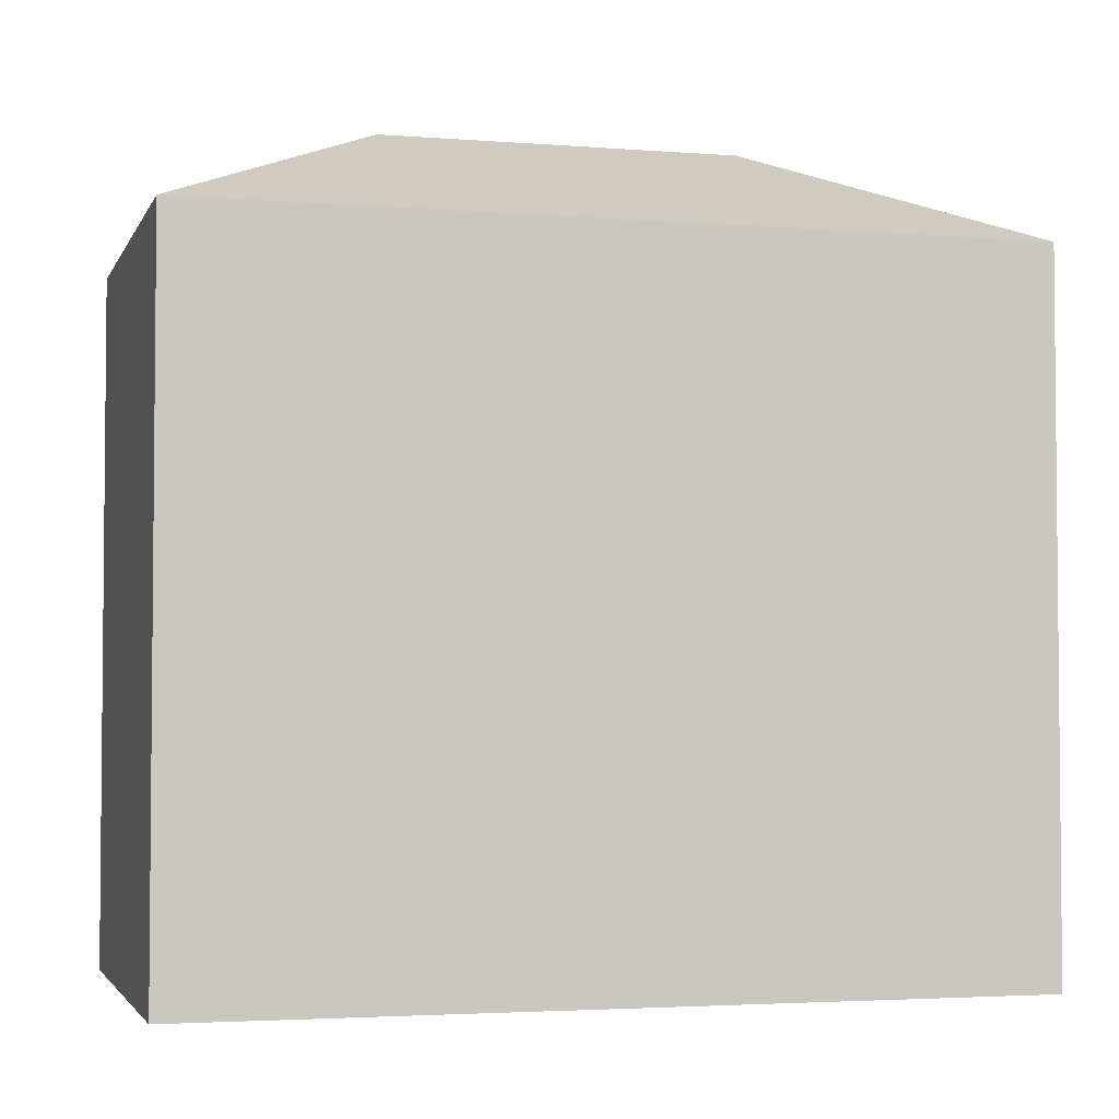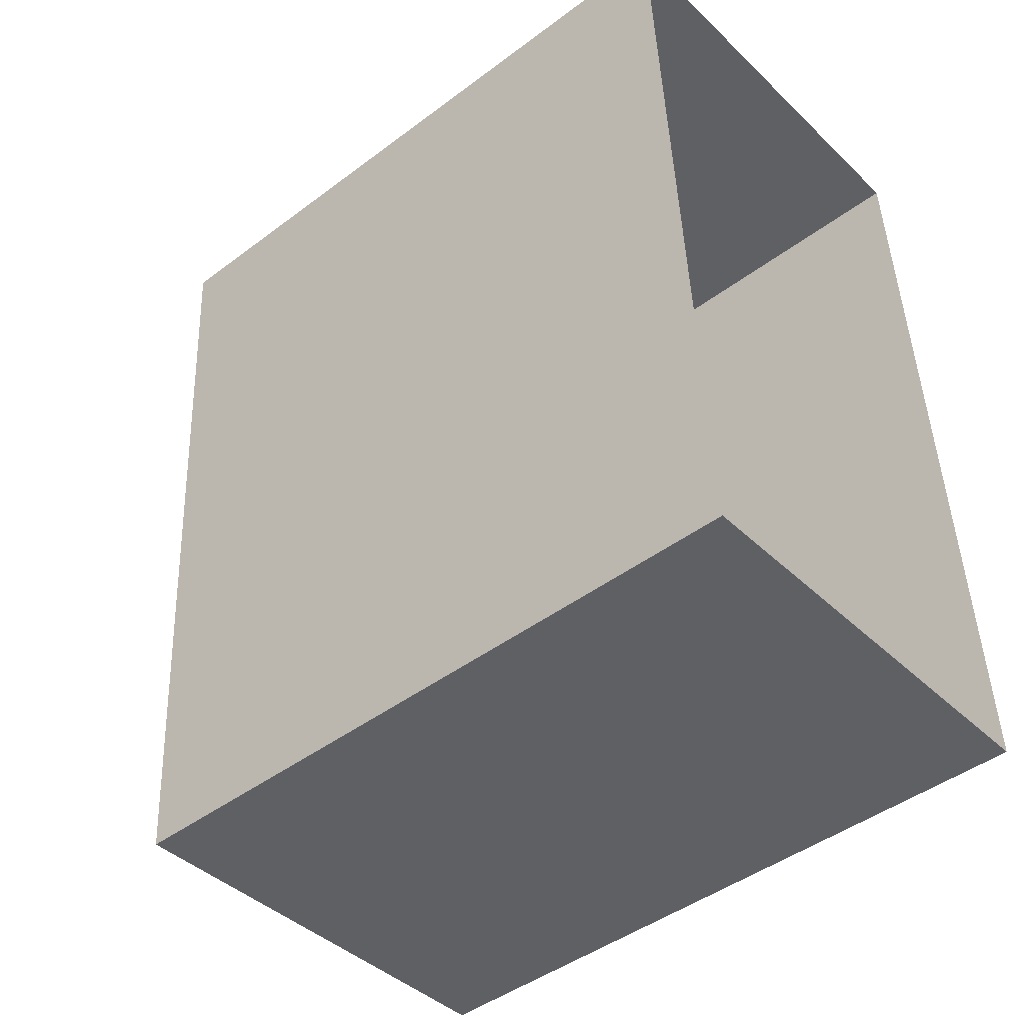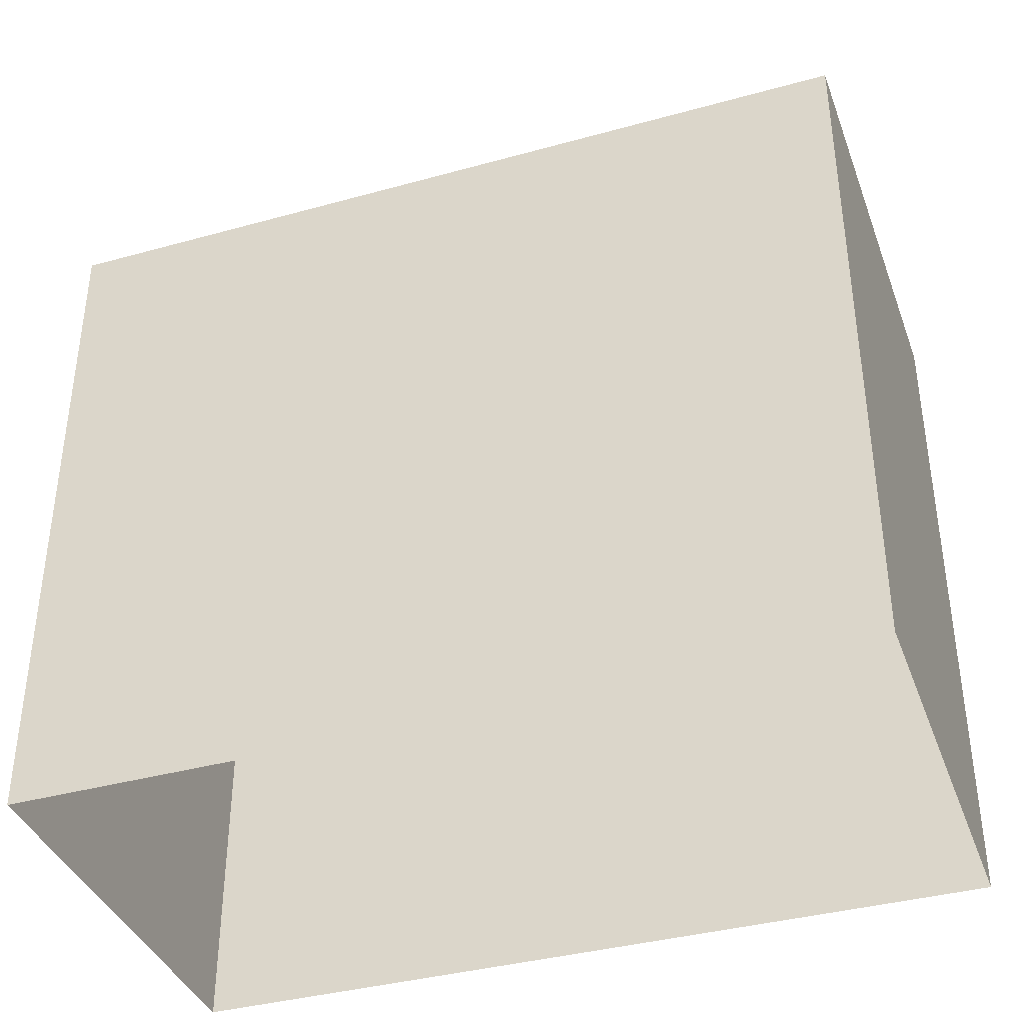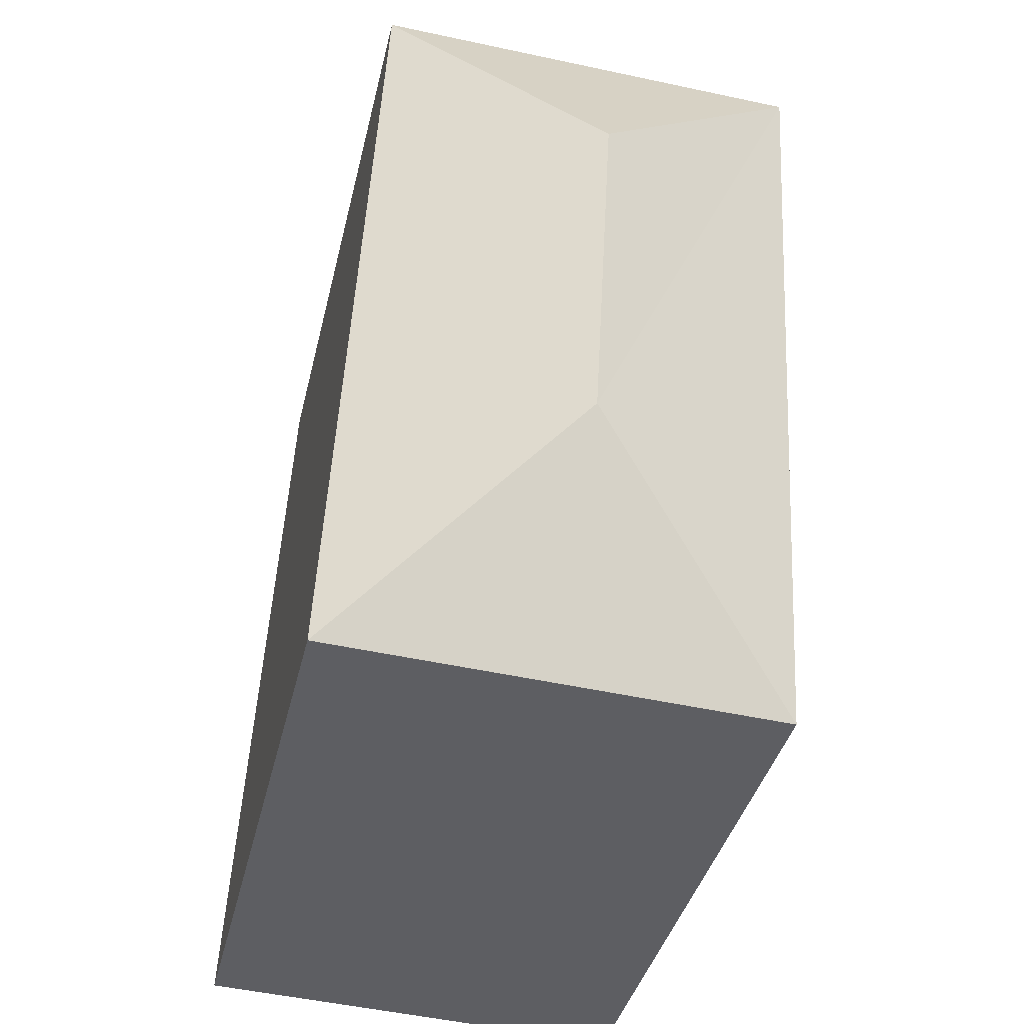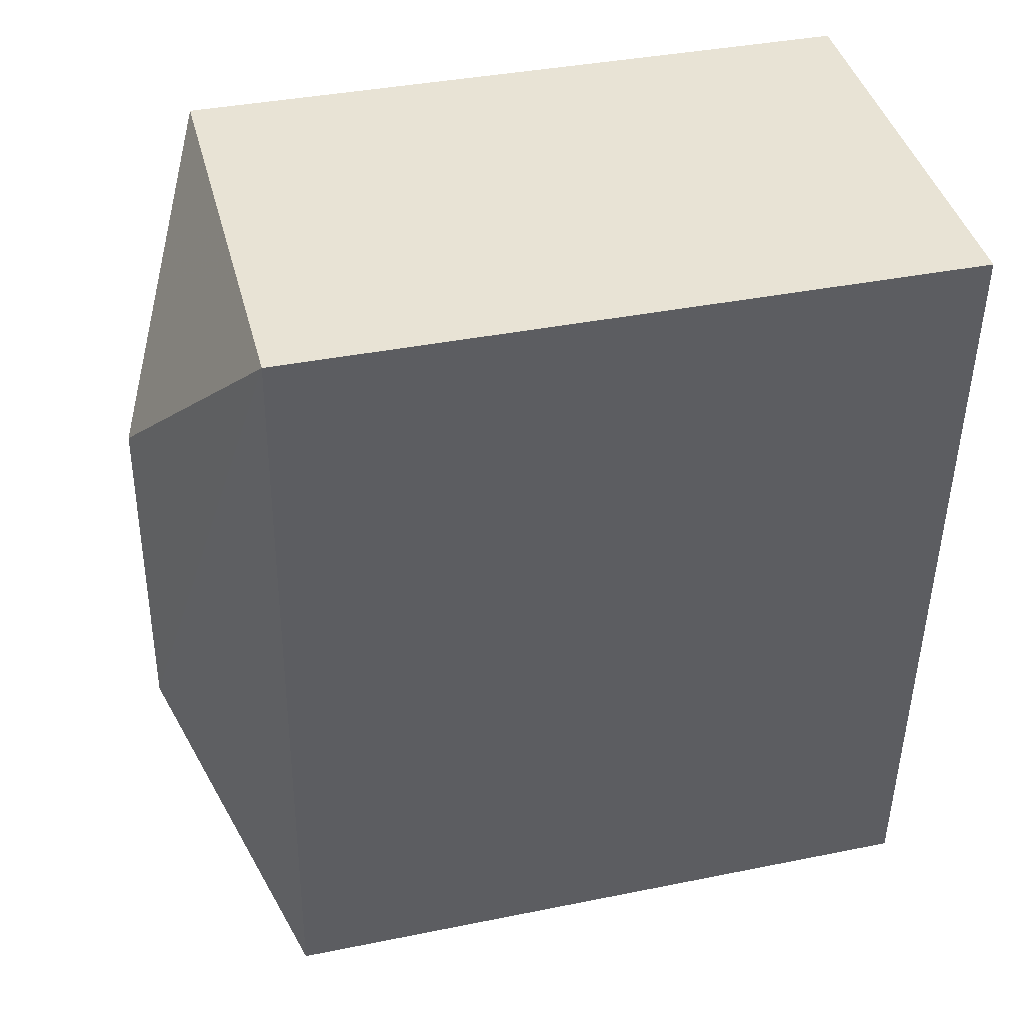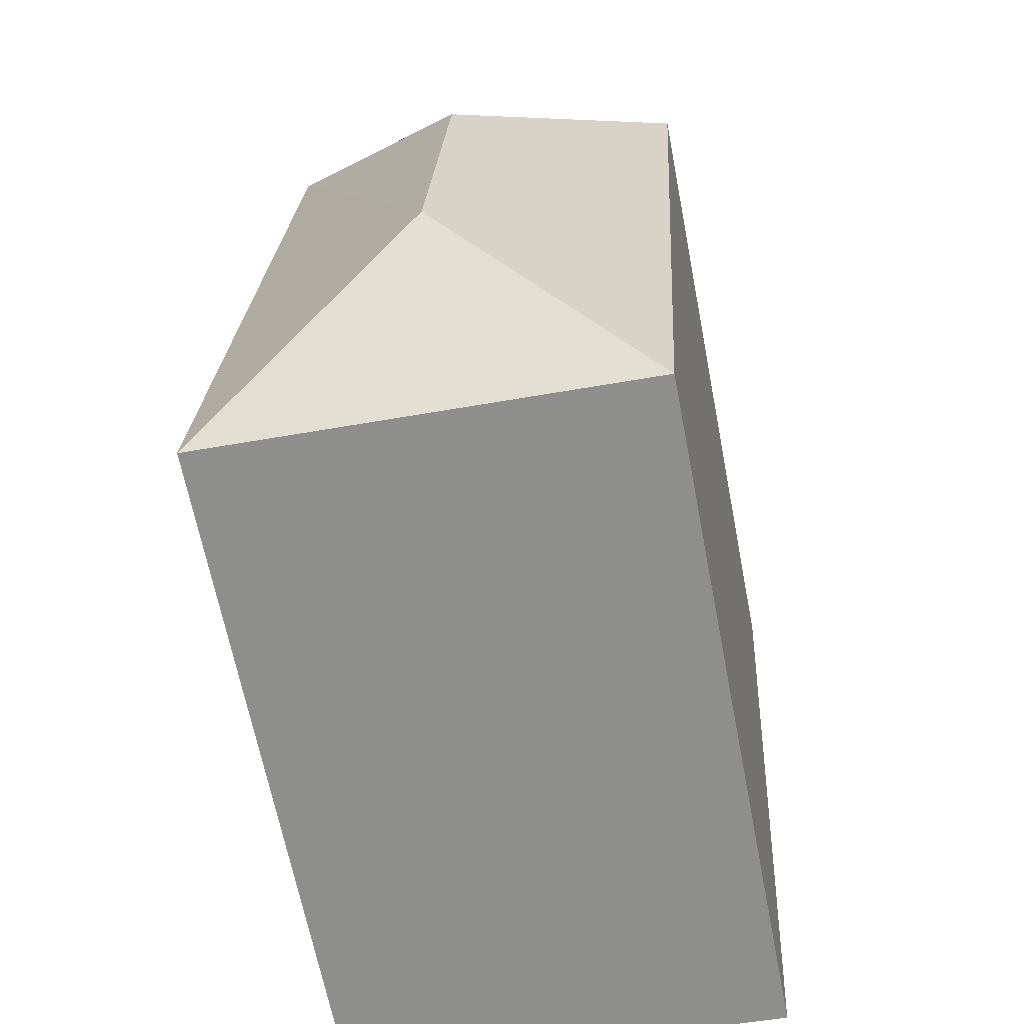
<metadata>
{"format":"obj","ext":"obj","renderer":"f3d","projection":"perspective","resolution":1024,"background":"white","views":[{"elev":-3.2,"azim":-108.7,"up":"+Z"},{"elev":-45.2,"azim":131.1,"up":"+Y"},{"elev":-38.5,"azim":106.0,"up":"+Z"},{"elev":-37.7,"azim":-12.7,"up":"+Y"},{"elev":37.9,"azim":75.7,"up":"+Y"},{"elev":-65.8,"azim":11.0,"up":"+Y"}]}
</metadata>
<code>
v -3.731e+05 -1.04e+05 28.13
v -3.731e+05 -1.04e+05 28.13
v -3.731e+05 -1.04e+05 28.13
v -3.731e+05 -1.04e+05 28.13
v -3.731e+05 -1.04e+05 36.17
v -3.731e+05 -1.04e+05 35.04
v -3.731e+05 -1.04e+05 36.17
v -3.731e+05 -1.04e+05 35.04
v -3.731e+05 -1.04e+05 35.04
v -3.731e+05 -1.04e+05 35.04
f 1 2 3
f 4 1 3
f 5 6 7
f 5 8 6
f 5 9 8
f 7 6 10
f 10 9 5
f 7 10 5
f 8 1 4
f 6 8 4
f 6 4 3
f 10 6 3
f 10 3 2
f 9 10 2
f 9 2 1
f 8 9 1

</code>
